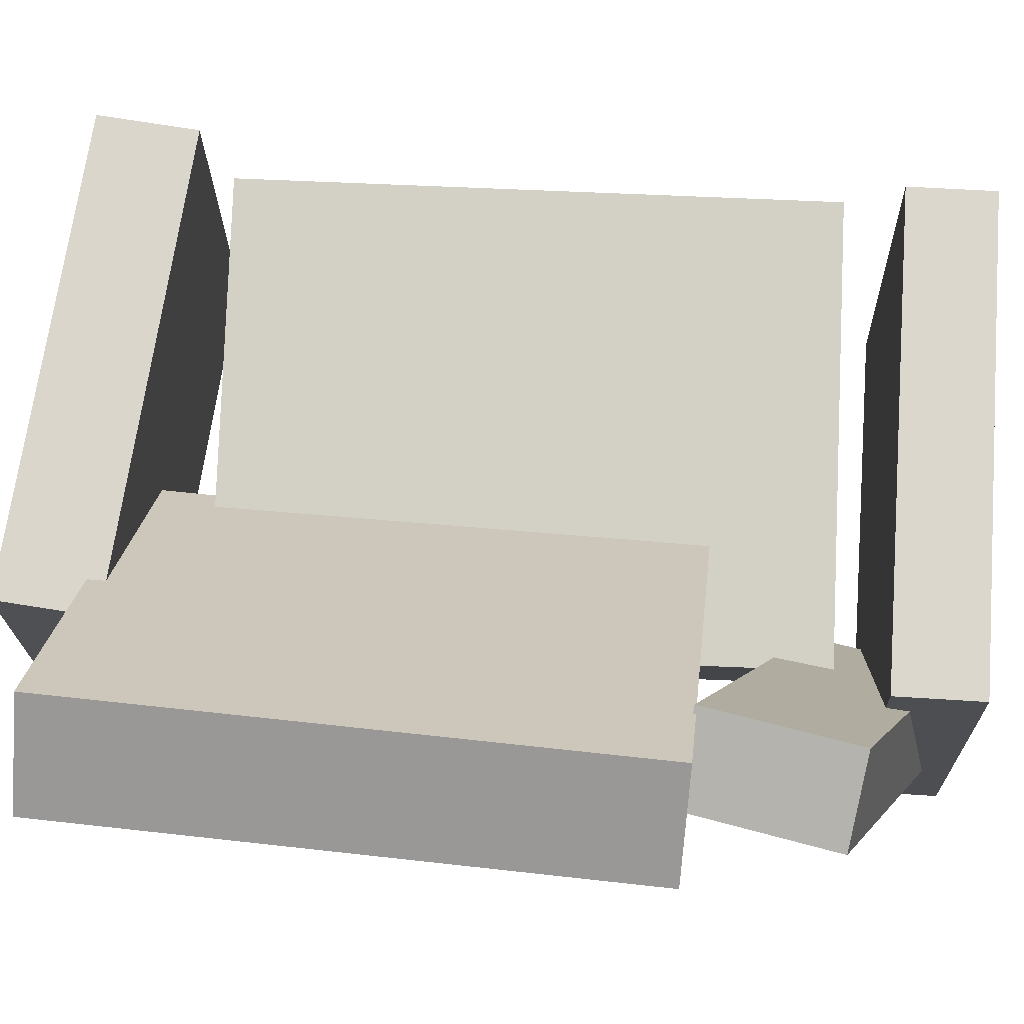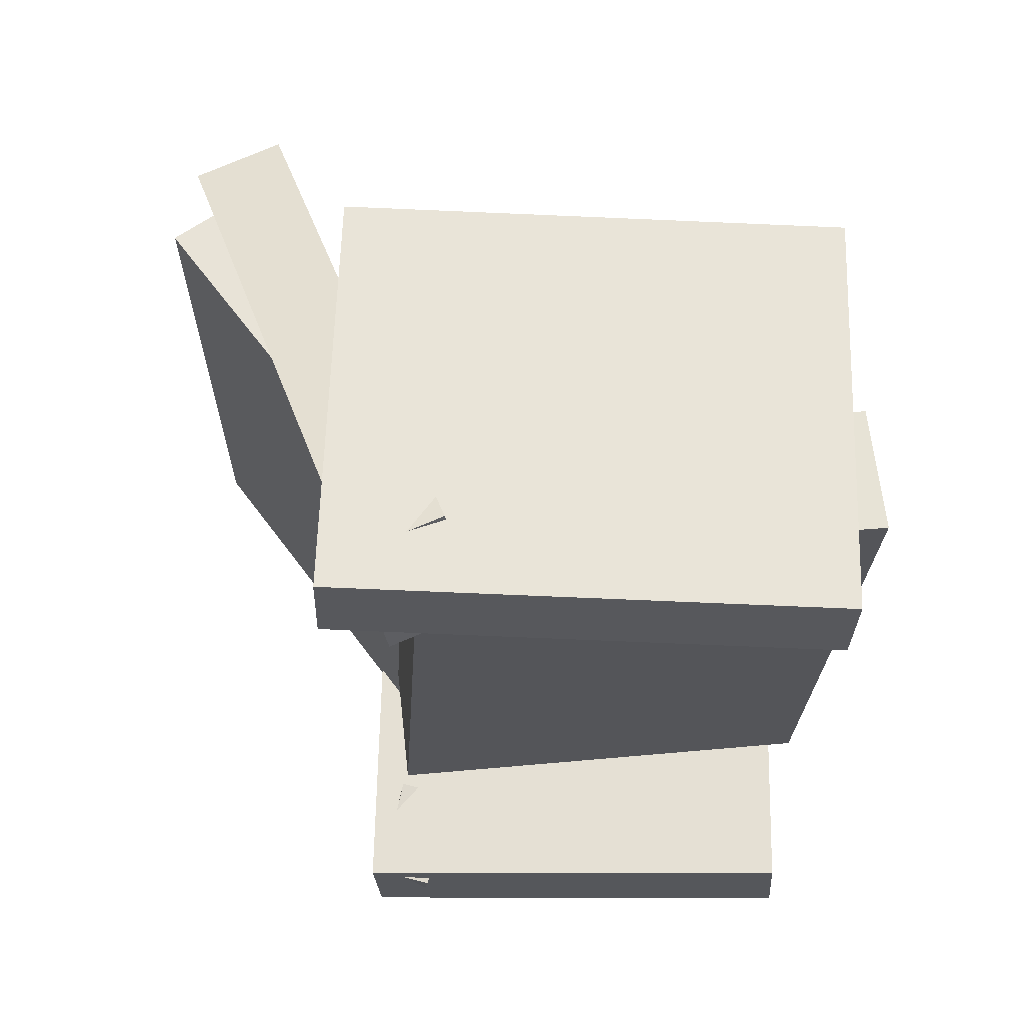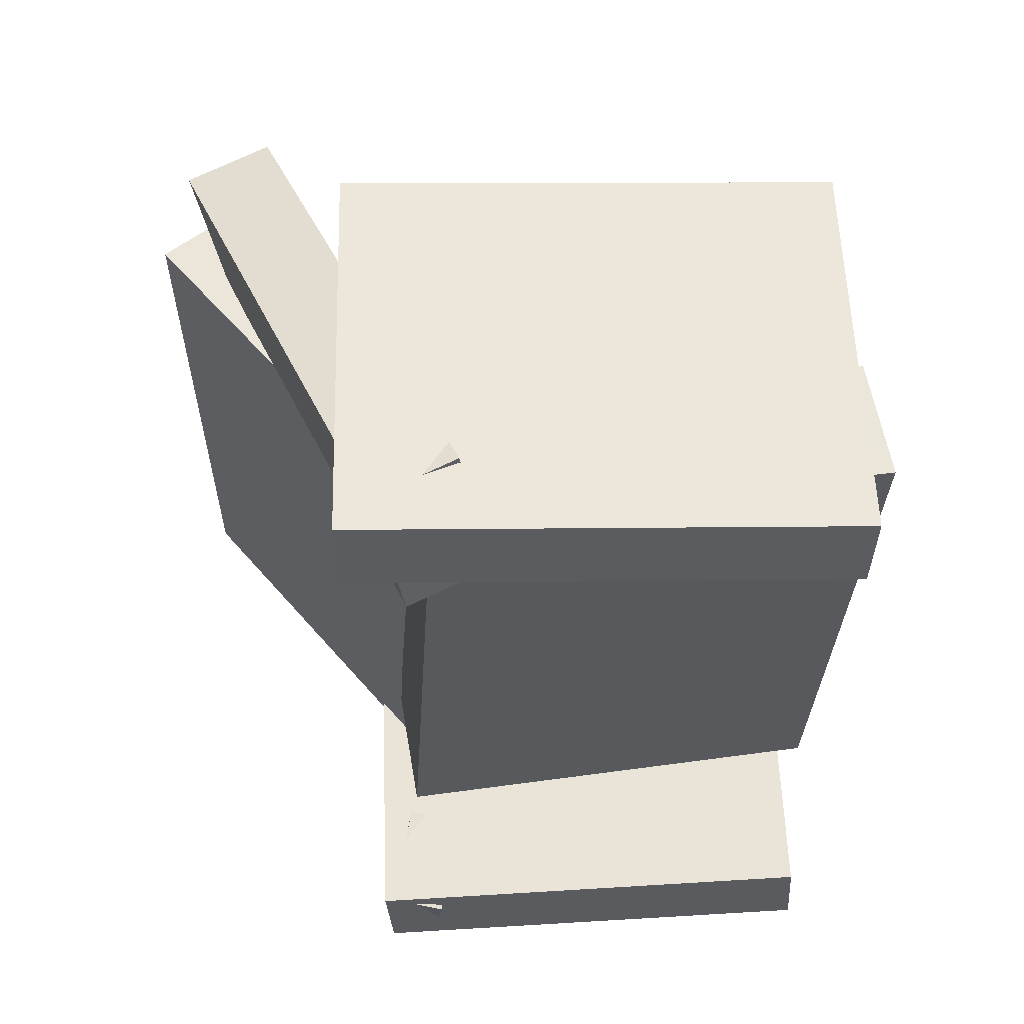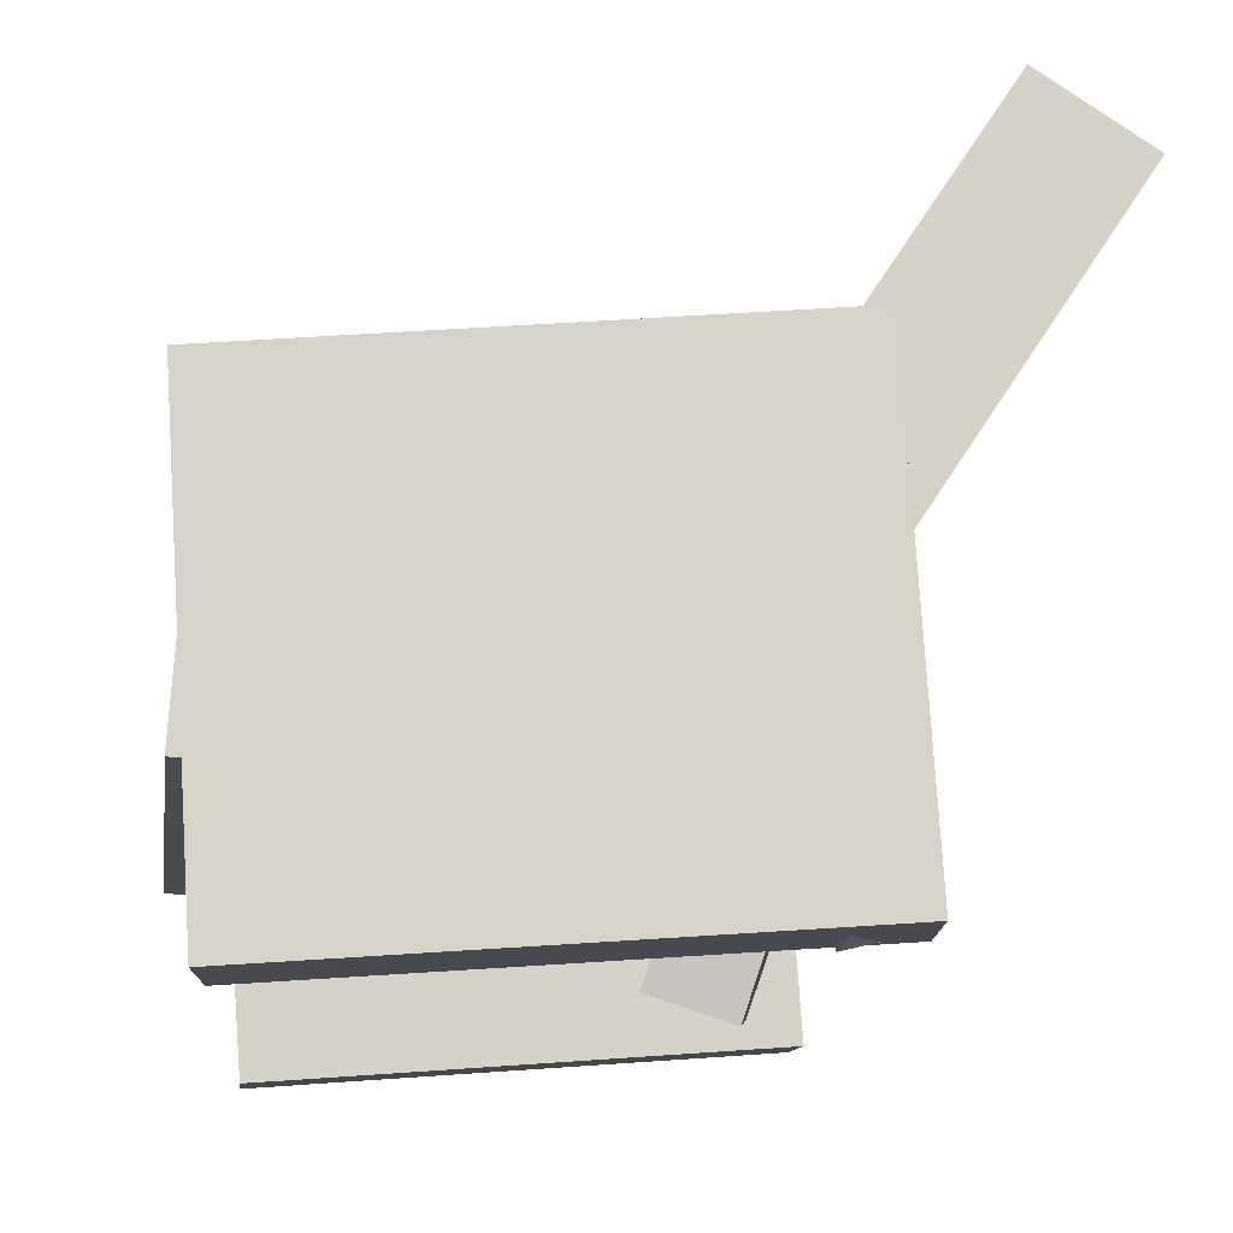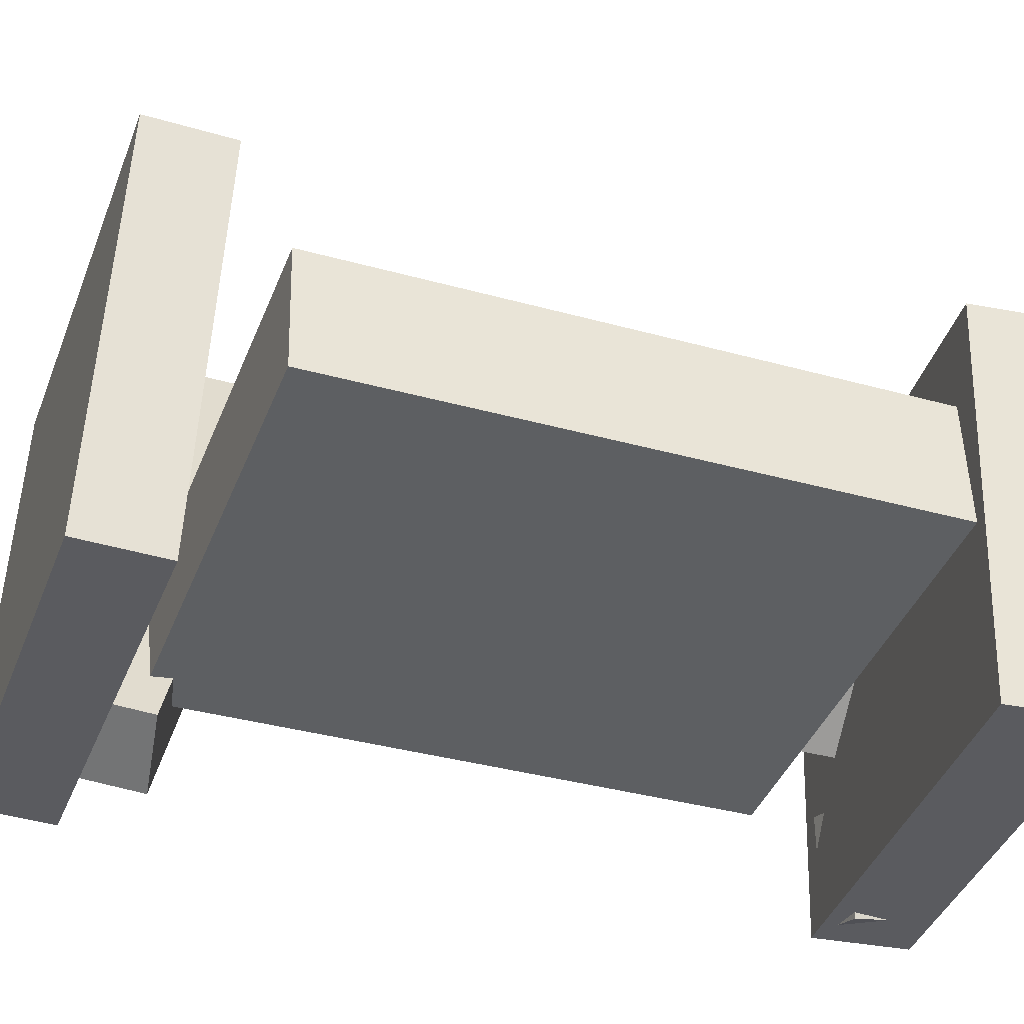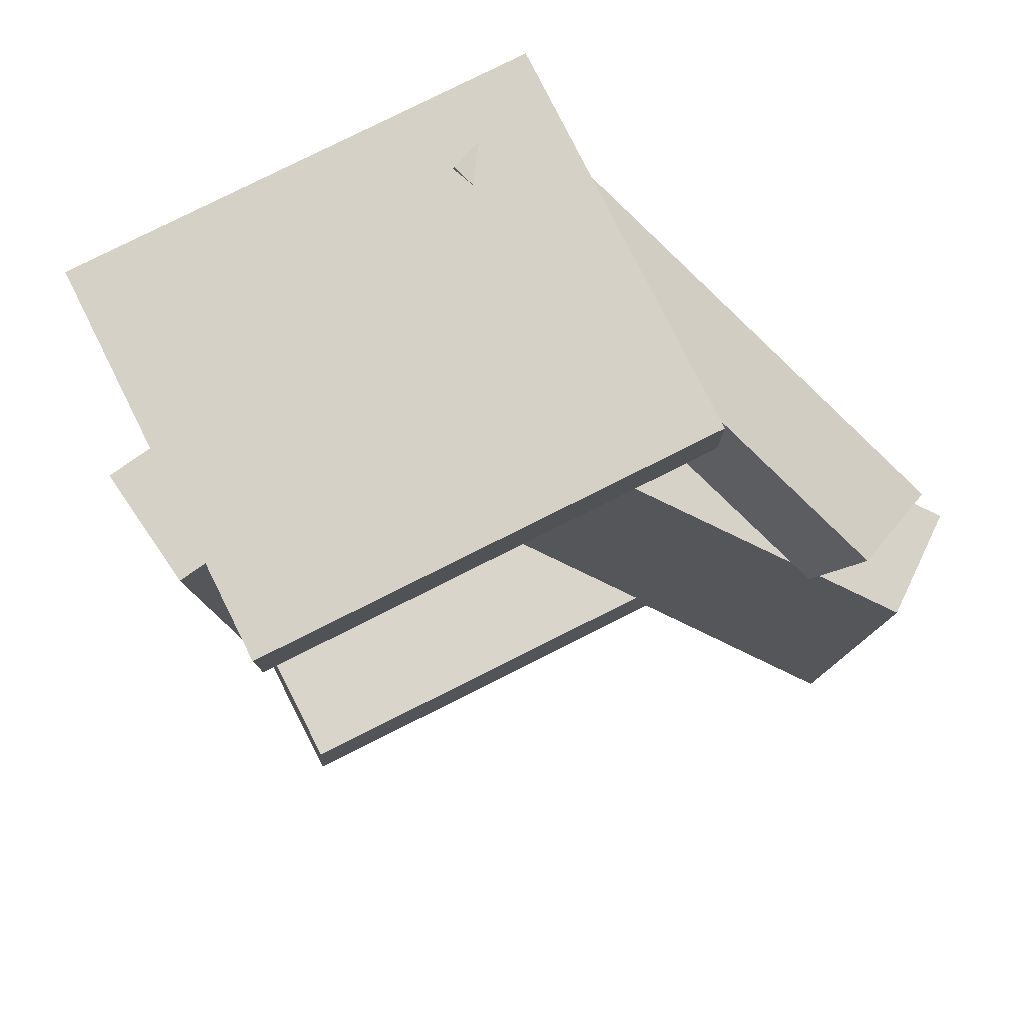
<metadata>
{"format":"obj","ext":"obj","renderer":"f3d","projection":"perspective","resolution":1024,"background":"white","views":[{"elev":77.2,"azim":-84.5,"up":"+Y"},{"elev":63.7,"azim":-2.5,"up":"+Z"},{"elev":57.5,"azim":-5.8,"up":"+Z"},{"elev":-13.4,"azim":175.6,"up":"+Y"},{"elev":-36.4,"azim":72.9,"up":"+Y"},{"elev":76.5,"azim":149.1,"up":"+Z"}]}
</metadata>
<code>
v -0.1536 -0.1812 0.2617
v -0.1518 -0.1788 0.3229
v -0.1315 0.1125 0.2495
v -0.1297 0.1149 0.3107
v 0.1923 -0.2076 0.2524
v 0.1941 -0.2052 0.3137
v 0.2144 0.08604 0.2403
v 0.2162 0.08845 0.3015
f 1.0 7.0 5.0
f 1.0 3.0 7.0
f 1.0 4.0 3.0
f 1.0 2.0 4.0
f 3.0 8.0 7.0
f 3.0 4.0 8.0
f 5.0 7.0 8.0
f 5.0 8.0 6.0
f 1.0 5.0 6.0
f 1.0 6.0 2.0
f 2.0 6.0 8.0
f 2.0 8.0 4.0
v -0.1431 -0.1763 -0.3
v -0.1382 -0.1834 -0.257
v -0.1225 -0.1016 -0.29
v -0.1175 -0.1087 -0.247
v -0.1041 -0.1862 -0.3062
v -0.09917 -0.1934 -0.2632
v -0.0835 -0.1115 -0.2962
v -0.07854 -0.1186 -0.2532
f 9.0 15.0 13.0
f 9.0 11.0 15.0
f 9.0 12.0 11.0
f 9.0 10.0 12.0
f 11.0 16.0 15.0
f 11.0 12.0 16.0
f 13.0 15.0 16.0
f 13.0 16.0 14.0
f 9.0 13.0 14.0
f 9.0 14.0 10.0
f 10.0 14.0 16.0
f 10.0 16.0 12.0
v -0.0833 -0.06856 0.137
v -0.01594 -0.02392 0.1362
v -0.2736 0.2183 0.1222
v -0.2062 0.263 0.1214
v -0.07715 -0.08472 -0.2544
v -0.009786 -0.04008 -0.2552
v -0.2674 0.2022 -0.2693
v -0.2001 0.2468 -0.2701
f 17.0 23.0 21.0
f 17.0 19.0 23.0
f 17.0 20.0 19.0
f 17.0 18.0 20.0
f 19.0 24.0 23.0
f 19.0 20.0 24.0
f 21.0 23.0 24.0
f 21.0 24.0 22.0
f 17.0 21.0 22.0
f 17.0 22.0 18.0
f 18.0 22.0 24.0
f 18.0 24.0 20.0
v -0.1413 -0.1867 -0.3212
v -0.1456 -0.1863 -0.2511
v -0.1229 0.1025 -0.3217
v -0.1272 0.1029 -0.2516
v 0.1963 -0.2081 -0.3004
v 0.192 -0.2077 -0.2303
v 0.2148 0.08107 -0.3008
v 0.2105 0.08147 -0.2307
f 25.0 31.0 29.0
f 25.0 27.0 31.0
f 25.0 28.0 27.0
f 25.0 26.0 28.0
f 27.0 32.0 31.0
f 27.0 28.0 32.0
f 29.0 31.0 32.0
f 29.0 32.0 30.0
f 25.0 29.0 30.0
f 25.0 30.0 26.0
f 26.0 30.0 32.0
f 26.0 32.0 28.0
v -0.04839 -0.1538 0.22
v -0.109 -0.175 0.2131
v -0.1639 0.2087 0.1229
v -0.2245 0.1875 0.1159
v -0.06756 -0.1325 0.3225
v -0.1281 -0.1536 0.3156
v -0.1831 0.2301 0.2254
v -0.2437 0.2089 0.2185
f 33.0 39.0 37.0
f 33.0 35.0 39.0
f 33.0 36.0 35.0
f 33.0 34.0 36.0
f 35.0 40.0 39.0
f 35.0 36.0 40.0
f 37.0 39.0 40.0
f 37.0 40.0 38.0
f 33.0 37.0 38.0
f 33.0 38.0 34.0
f 34.0 38.0 40.0
f 34.0 40.0 36.0
v -0.1179 -0.0264 -0.1978
v -0.1118 -0.1185 -0.1985
v -0.09411 -0.02805 0.2271
v -0.08806 -0.1202 0.2264
v 0.209 -0.004804 -0.216
v 0.215 -0.09692 -0.2167
v 0.2327 -0.006451 0.2089
v 0.2388 -0.09856 0.2082
f 41.0 47.0 45.0
f 41.0 43.0 47.0
f 41.0 44.0 43.0
f 41.0 42.0 44.0
f 43.0 48.0 47.0
f 43.0 44.0 48.0
f 45.0 47.0 48.0
f 45.0 48.0 46.0
f 41.0 45.0 46.0
f 41.0 46.0 42.0
f 42.0 46.0 48.0
f 42.0 48.0 44.0

</code>
